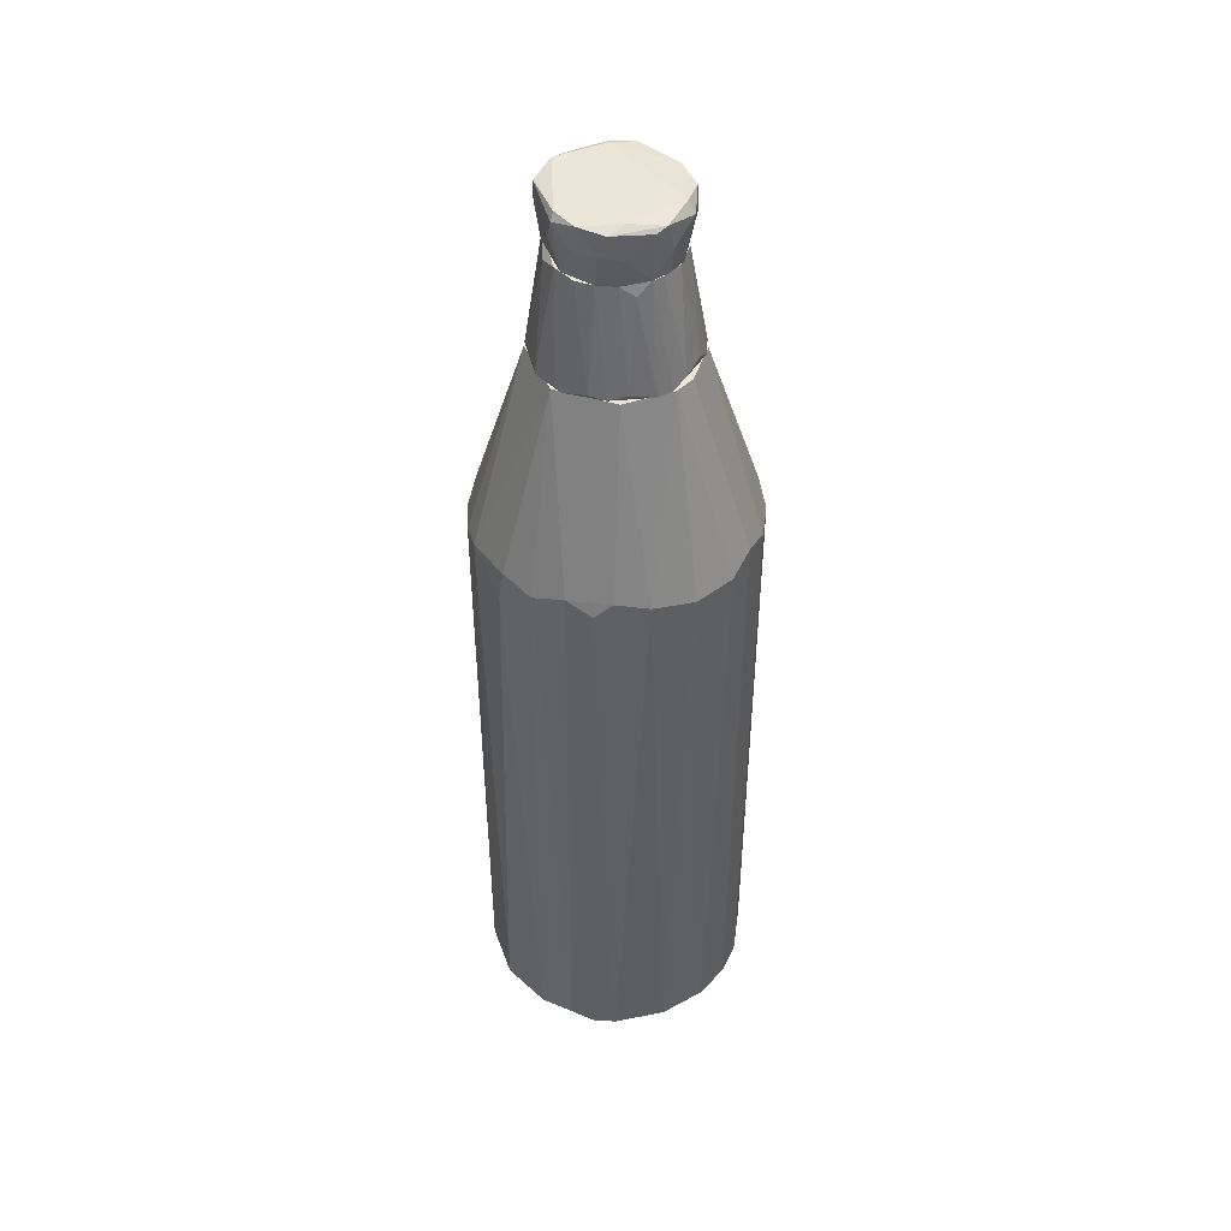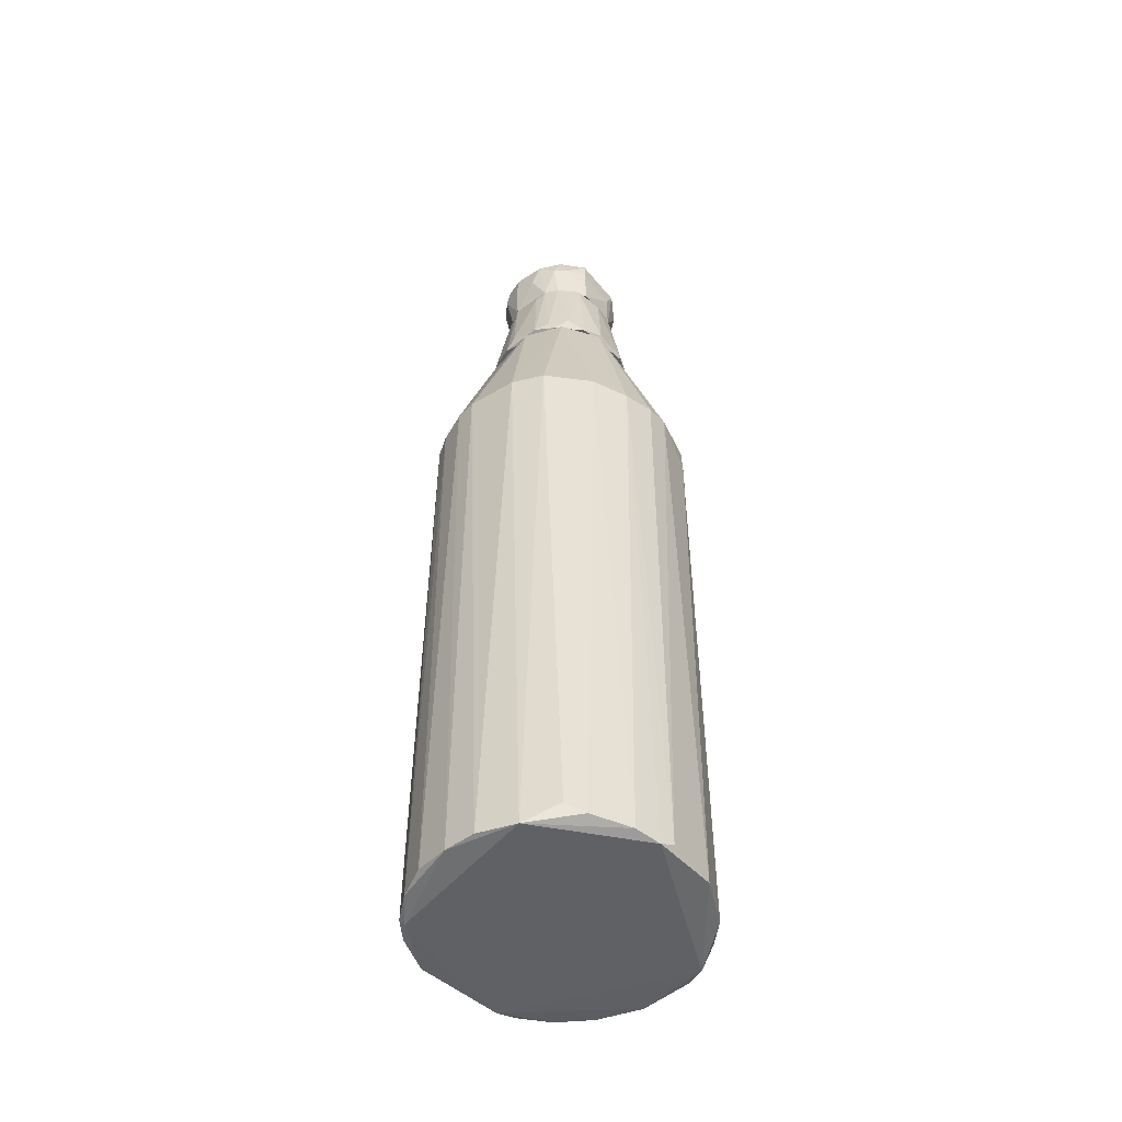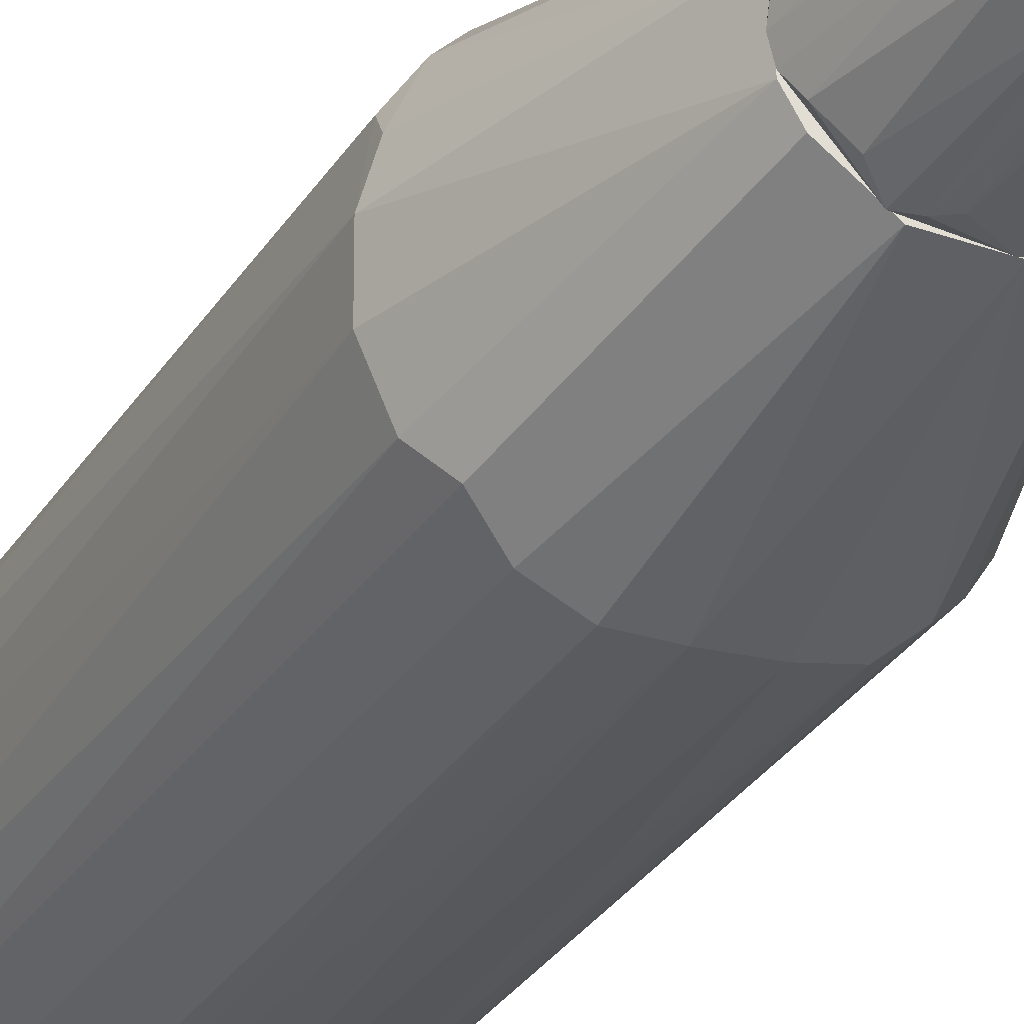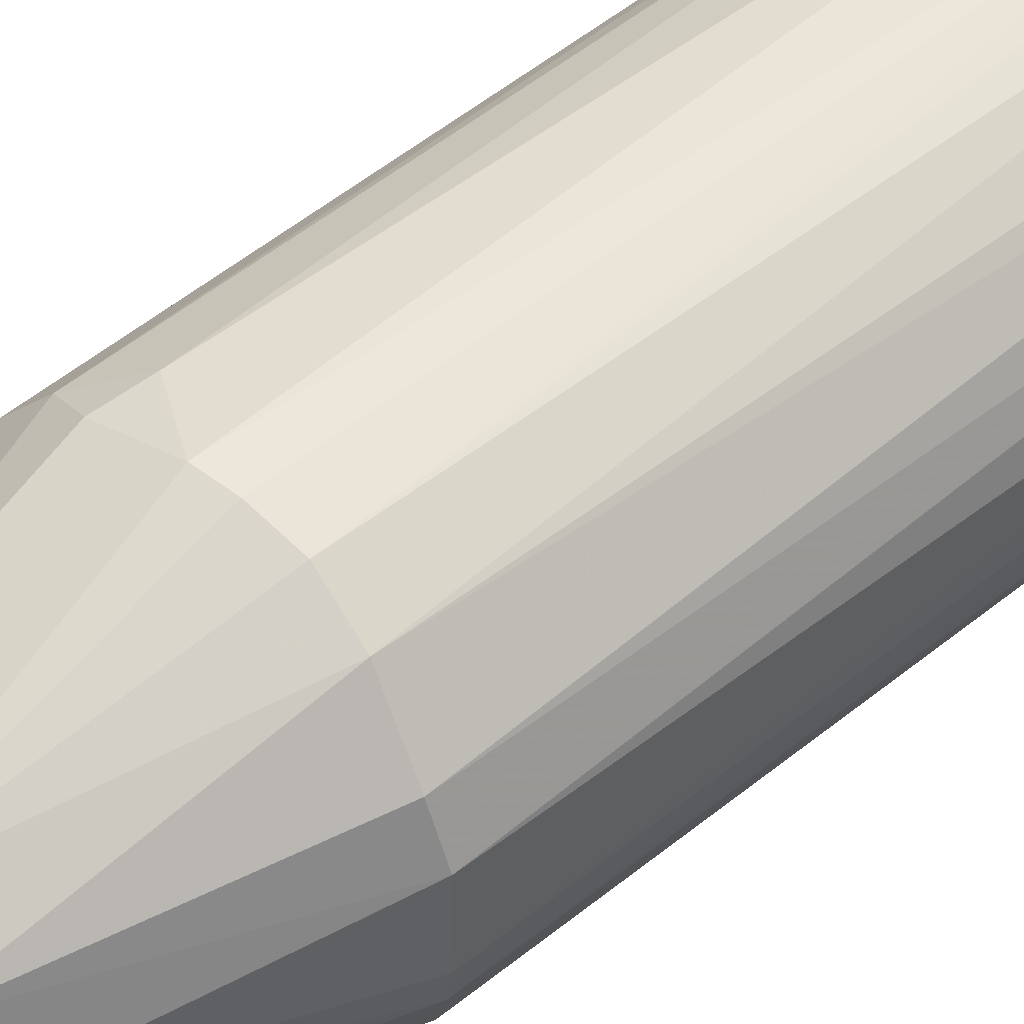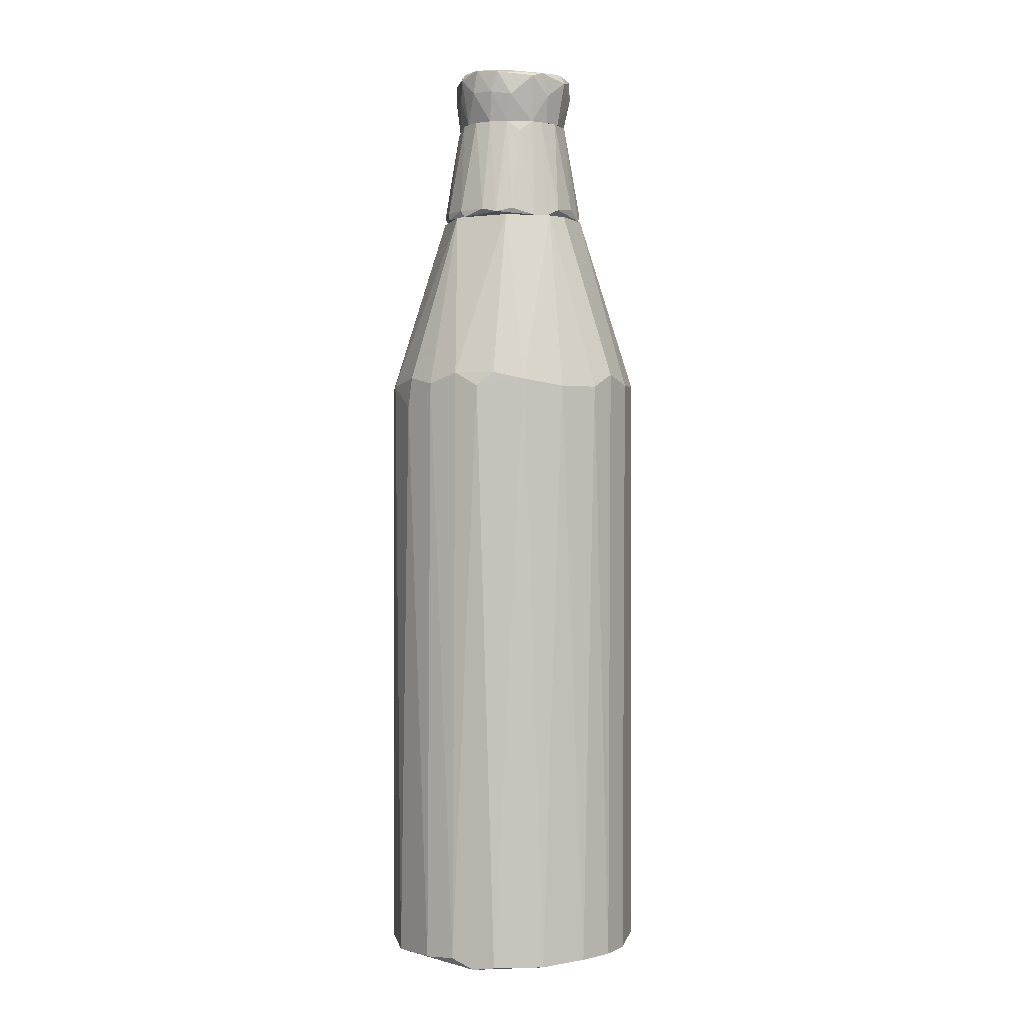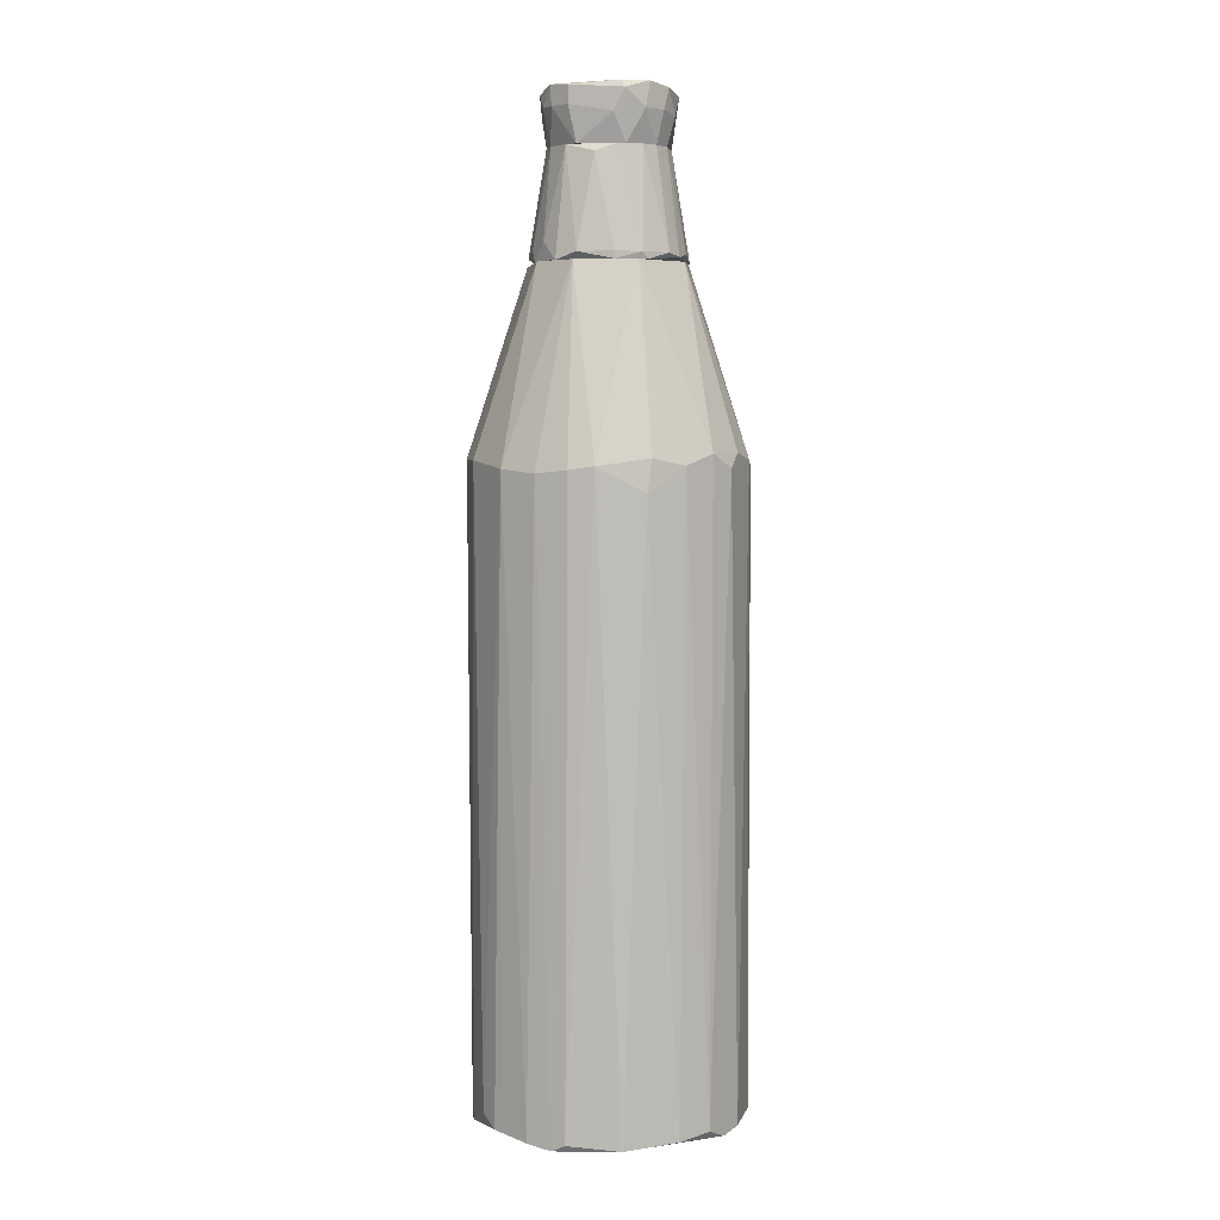
<metadata>
{"format":"obj","ext":"obj","renderer":"f3d","projection":"perspective","resolution":1024,"background":"white","views":[{"elev":46.3,"azim":73.6,"up":"+Y"},{"elev":-50.4,"azim":-51.0,"up":"+Y"},{"elev":-30.8,"azim":153.2,"up":"+Z"},{"elev":51.0,"azim":-131.8,"up":"+Z"},{"elev":0.9,"azim":81.6,"up":"+Y"},{"elev":5.4,"azim":10.3,"up":"+Y"}]}
</metadata>
<code>
o convex_0
v 0.2452 0.2916 0.07533
v -0.2571 -0.937 -0.02648
v -0.2571 -0.937 0.03458
v -0.1485 0.6241 0.02099
v 0.07549 -0.9165 -0.2504
v 0.06872 -0.937 0.2518
v -0.06022 0.2848 -0.2505
v -0.08739 0.2577 0.245
v 0.2588 -0.937 -0.02643
v 0.1841 0.2914 -0.1826
v -0.2571 0.2846 -0.02648
v -0.1757 -0.937 -0.1962
v 0.1434 0.6311 0.03458
v -0.1757 -0.9302 0.1975
v 0.1163 0.2848 0.2315
v 0.2113 -0.9235 0.1568
v -0.2231 0.2779 0.1364
v -0.03986 0.6311 -0.1418
v -0.2096 0.2711 -0.1555
v -0.03986 0.6311 0.1432
v 0.1977 -0.9302 -0.1758
v 0.252 0.2643 -0.06718
v 0.07549 0.2712 -0.2504
v -0.06022 -0.944 0.2518
v -0.06022 -0.937 -0.2505
v 0.1163 0.6311 -0.09435
v 0.0212 0.2712 0.2586
v 0.2113 0.2914 0.15
v -0.2436 -0.9302 -0.09435
v -0.1349 0.2645 -0.2233
v 0.07549 0.6311 0.1296
v 0.252 -0.937 0.07533
v -0.1553 0.2645 0.2111
v -0.1213 0.6311 -0.08753
v -0.2367 -0.944 0.1093
v -0.2503 0.2779 0.07533
v 0.1638 -0.9301 0.2043
v 0.2588 0.2779 0.01422
v 0.2384 -0.9302 -0.1147
v 0.1502 -0.9301 -0.2165
v 0.1027 -0.944 -0.2233
v 0.01438 0.2848 -0.2572
v -0.1146 0.6311 0.09563
v 0.04837 0.6311 -0.1419
v 0.2181 0.2643 -0.1418
v 0.1705 0.2711 0.1975
v -0.1281 -0.9301 -0.2301
v -0.2503 0.2846 -0.06718
v 0.1366 0.2712 -0.2233
v -0.1077 -0.937 0.2382
v -0.03309 -0.9301 0.2586
v 0.2384 0.2643 0.1093
v -0.03986 -0.8012 -0.2572
v 0.2317 -0.944 0.116
v -0.2164 -0.937 -0.1487
v -0.2028 -0.9099 0.1704
v 0.1094 0.2236 0.2382
v -0.02628 0.2645 0.2586
v 0.1366 0.6311 -0.06042
v -0.1689 0.2916 -0.1962
v -0.23 0.2779 -0.1215
v 0.04155 -0.8488 -0.2572
v -0.09416 -0.02077 -0.2437
v -0.1689 -0.944 -0.1894
f 2 55 64
f 2 3 11
f 13 18 20
f 18 13 26
f 1 13 28
f 18 7 30
f 13 20 31
f 27 15 31
f 20 27 31
f 28 13 31
f 8 20 33
f 20 18 34
f 3 2 35
f 11 3 36
f 4 11 36
f 3 35 36
f 35 17 36
f 13 1 38
f 9 22 38
f 32 9 38
f 22 9 39
f 10 21 40
f 25 5 41
f 24 35 41
f 21 39 41
f 39 9 41
f 40 21 41
f 5 40 41
f 7 18 42
f 17 33 43
f 33 20 43
f 34 4 43
f 20 34 43
f 4 36 43
f 36 17 43
f 18 26 44
f 26 10 44
f 42 18 44
f 23 42 44
f 21 10 45
f 39 21 45
f 22 39 45
f 16 28 46
f 31 15 46
f 28 31 46
f 37 16 46
f 12 30 47
f 2 11 48
f 11 4 48
f 29 2 48
f 4 34 48
f 5 23 49
f 10 40 49
f 40 5 49
f 44 10 49
f 23 44 49
f 24 8 50
f 8 33 50
f 33 14 50
f 14 35 50
f 35 24 50
f 24 6 51
f 8 24 51
f 6 27 51
f 1 28 52
f 28 16 52
f 38 1 52
f 32 38 52
f 7 42 53
f 25 47 53
f 6 24 54
f 9 32 54
f 37 6 54
f 16 37 54
f 41 9 54
f 24 41 54
f 52 16 54
f 32 52 54
f 19 12 55
f 2 29 55
f 14 33 56
f 33 17 56
f 17 35 56
f 35 14 56
f 27 6 57
f 15 27 57
f 6 37 57
f 46 15 57
f 37 46 57
f 20 8 58
f 27 20 58
f 8 51 58
f 51 27 58
f 26 13 59
f 10 26 59
f 13 38 59
f 38 22 59
f 45 10 59
f 22 45 59
f 12 19 60
f 18 30 60
f 30 12 60
f 19 34 60
f 34 18 60
f 34 19 61
f 29 48 61
f 48 34 61
f 19 55 61
f 55 29 61
f 23 5 62
f 5 25 62
f 42 23 62
f 25 53 62
f 53 42 62
f 30 7 63
f 47 30 63
f 7 53 63
f 53 47 63
f 35 2 64
f 25 41 64
f 41 35 64
f 47 25 64
f 12 47 64
f 55 12 64
o convex_1
v 0.0891 0.6311 0.1161
v -0.03309 0.6311 -0.1419
v -0.05344 0.6311 -0.1351
v 0.1094 0.8347 -0.02646
v -0.09419 0.8347 0.06854
v -0.1213 0.6311 0.08211
v -0.09419 0.8347 -0.06721
v 0.1366 0.6311 -0.05362
v 0.03479 0.8347 0.1093
v 0.04157 0.8347 -0.1079
v -0.1417 0.6311 -0.04006
v -0.03309 0.6447 0.1432
v 0.1366 0.6379 0.05495
v 0.06194 0.6311 -0.1351
v 0.09588 0.8347 0.06176
v -0.06025 0.8347 0.1025
v -0.03988 0.8279 -0.1079
v -0.1146 0.8144 0.02101
v -0.101 0.6447 -0.1079
v 0.08229 0.8347 -0.08078
v 0.03479 0.6311 0.1432
v -0.1417 0.6379 0.04139
v -0.07382 0.6311 0.1296
v 0.123 0.6447 -0.08078
v 0.1434 0.6447 0.02101
v 0.02119 0.6583 -0.1419
v -0.1078 0.8347 -0.04006
v 0.1094 0.8347 0.0278
v -0.005937 0.8212 0.1161
v 0.07551 0.8347 0.08892
v 0.123 0.6447 0.08211
v -0.1213 0.6379 -0.08759
v -0.01272 0.8279 -0.1147
v 0.08229 0.6447 0.1229
v -0.06703 0.8347 -0.09437
v -0.101 0.6651 0.1025
v -0.1417 0.6583 -0.01968
v 0.0891 0.6515 -0.1147
v 0.1434 0.6311 -0.02646
v 0.03479 0.6447 0.1432
v -0.1078 0.8347 0.04139
v 0.1163 0.8144 0.000666
v -0.0806 0.6515 -0.1215
v 0.1027 0.8347 -0.04684
v -0.1281 0.6515 0.06854
v 0.04157 0.6447 -0.1419
v 0.01441 0.8279 -0.1147
f 74 110 111
f 67 66 65
f 67 65 70
f 69 68 71
f 65 66 72
f 68 69 73
f 71 68 74
f 67 70 75
f 72 66 78
f 68 73 79
f 73 69 80
f 66 67 81
f 74 68 84
f 70 65 85
f 75 70 86
f 76 80 87
f 70 85 87
f 85 76 87
f 72 78 88
f 69 71 91
f 68 79 92
f 79 77 92
f 77 89 92
f 73 80 93
f 80 76 93
f 79 73 94
f 65 77 95
f 77 79 95
f 79 94 95
f 67 75 96
f 83 67 96
f 71 83 96
f 91 71 96
f 75 91 96
f 66 81 97
f 90 66 97
f 85 65 98
f 94 73 98
f 65 95 98
f 95 94 98
f 71 74 99
f 83 71 99
f 97 81 99
f 74 97 99
f 80 69 100
f 70 87 100
f 87 80 100
f 75 86 101
f 86 82 101
f 91 75 101
f 82 91 101
f 78 74 102
f 74 84 102
f 88 78 102
f 84 88 102
f 65 72 103
f 72 68 103
f 77 65 103
f 89 77 103
f 76 85 104
f 73 93 104
f 93 76 104
f 85 98 104
f 98 73 104
f 82 86 105
f 69 91 105
f 91 82 105
f 68 92 106
f 92 89 106
f 103 68 106
f 89 103 106
f 81 67 107
f 67 83 107
f 99 81 107
f 83 99 107
f 68 72 108
f 84 68 108
f 72 88 108
f 88 84 108
f 86 70 109
f 100 69 109
f 70 100 109
f 69 105 109
f 105 86 109
f 78 66 110
f 74 78 110
f 66 90 110
f 110 90 111
f 97 74 111
f 90 97 111
o convex_2
v 0.028 0.8891 0.1161
v -0.03308 0.8958 -0.1215
v -0.03308 0.923 -0.1215
v 0.123 0.9298 -0.02648
v 0.09587 0.8347 -0.06044
v -0.1078 0.8347 0.04139
v -0.09418 0.9434 0.07533
v 0.09587 0.8347 0.06175
v 0.0891 0.9434 0.08891
v -0.09418 0.8347 -0.0672
v -0.1078 0.9366 -0.0672
v 0.06872 0.9434 -0.09437
v -0.03987 0.8347 0.1093
v 0.03477 0.8347 -0.108
v -0.05346 0.9366 0.1161
v 0.08231 0.923 -0.1012
v -0.1214 0.9298 0.0346
v 0.123 0.8891 0.02102
v -0.1214 0.8958 -0.03327
v -0.08741 0.9026 0.0957
v 0.04836 0.8347 0.1025
v 0.028 0.9366 -0.1215
v -0.06703 0.8347 -0.09437
v 0.04836 0.9298 0.1161
v -0.08062 0.9026 -0.1012
v -0.1078 0.9434 -0.01969
v 0.1095 0.8347 -0.02648
v 0.1163 0.9366 0.04818
v 0.08231 0.8958 0.0957
v 0.1163 0.9366 -0.04685
v 0.03477 0.8958 -0.1215
v -0.03308 0.9366 -0.1147
v -0.1078 0.8347 -0.04006
v -0.1078 0.9026 -0.074
v 0.07551 0.8347 -0.08758
v 0.1095 0.8891 -0.06044
v -0.09418 0.8347 0.06854
v -0.03308 0.8347 -0.108
v -0.1078 0.9026 0.06854
v 0.04156 0.9434 0.1093
v 0.1095 0.8958 0.06175
v -0.1214 0.9366 -0.02648
v 0.1095 0.8347 0.02781
v -0.05346 0.9026 0.1161
v 0.1027 0.9434 0.01423
v -0.1214 0.8891 0.01423
v -0.08062 0.923 -0.1012
f 136 145 158
f 117 116 119
f 116 117 121
f 118 120 123
f 117 119 124
f 116 121 125
f 126 118 131
f 112 124 132
f 124 119 132
f 113 114 133
f 123 127 133
f 125 121 134
f 126 112 135
f 112 132 135
f 114 113 136
f 113 134 136
f 134 121 136
f 118 123 137
f 119 116 138
f 115 129 138
f 129 115 139
f 132 119 140
f 120 135 140
f 135 132 140
f 127 123 141
f 139 115 141
f 125 113 142
f 113 133 142
f 133 127 142
f 133 114 143
f 123 133 143
f 137 123 143
f 122 137 143
f 121 117 144
f 144 130 145
f 136 121 145
f 121 144 145
f 116 125 146
f 125 142 146
f 142 127 146
f 115 138 147
f 138 116 147
f 127 141 147
f 141 115 147
f 116 146 147
f 146 127 147
f 117 124 148
f 124 131 148
f 113 125 149
f 134 113 149
f 125 134 149
f 128 117 150
f 118 128 150
f 131 118 150
f 117 148 150
f 148 131 150
f 120 118 151
f 118 126 151
f 135 120 151
f 126 135 151
f 139 120 152
f 129 139 152
f 140 119 152
f 120 140 152
f 128 118 153
f 130 128 153
f 118 137 153
f 137 122 153
f 145 130 153
f 122 145 153
f 119 138 154
f 138 129 154
f 152 119 154
f 129 152 154
f 124 112 155
f 112 126 155
f 131 124 155
f 126 131 155
f 123 120 156
f 120 139 156
f 141 123 156
f 139 141 156
f 117 128 157
f 128 130 157
f 144 117 157
f 130 144 157
f 114 136 158
f 143 114 158
f 122 143 158
f 145 122 158

</code>
